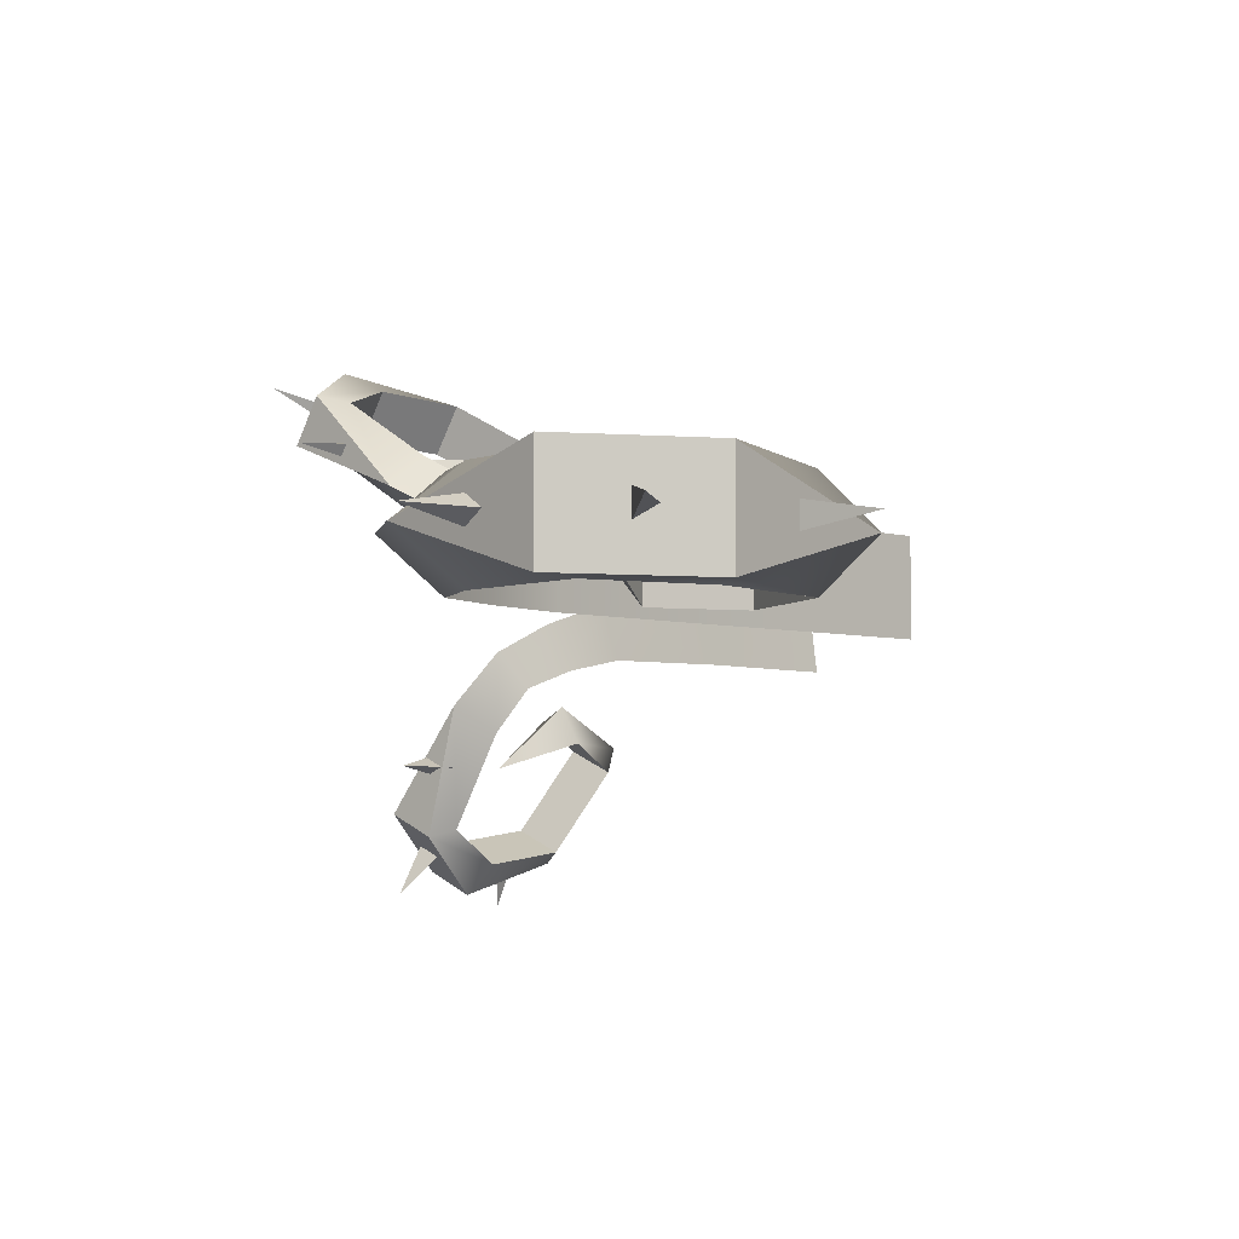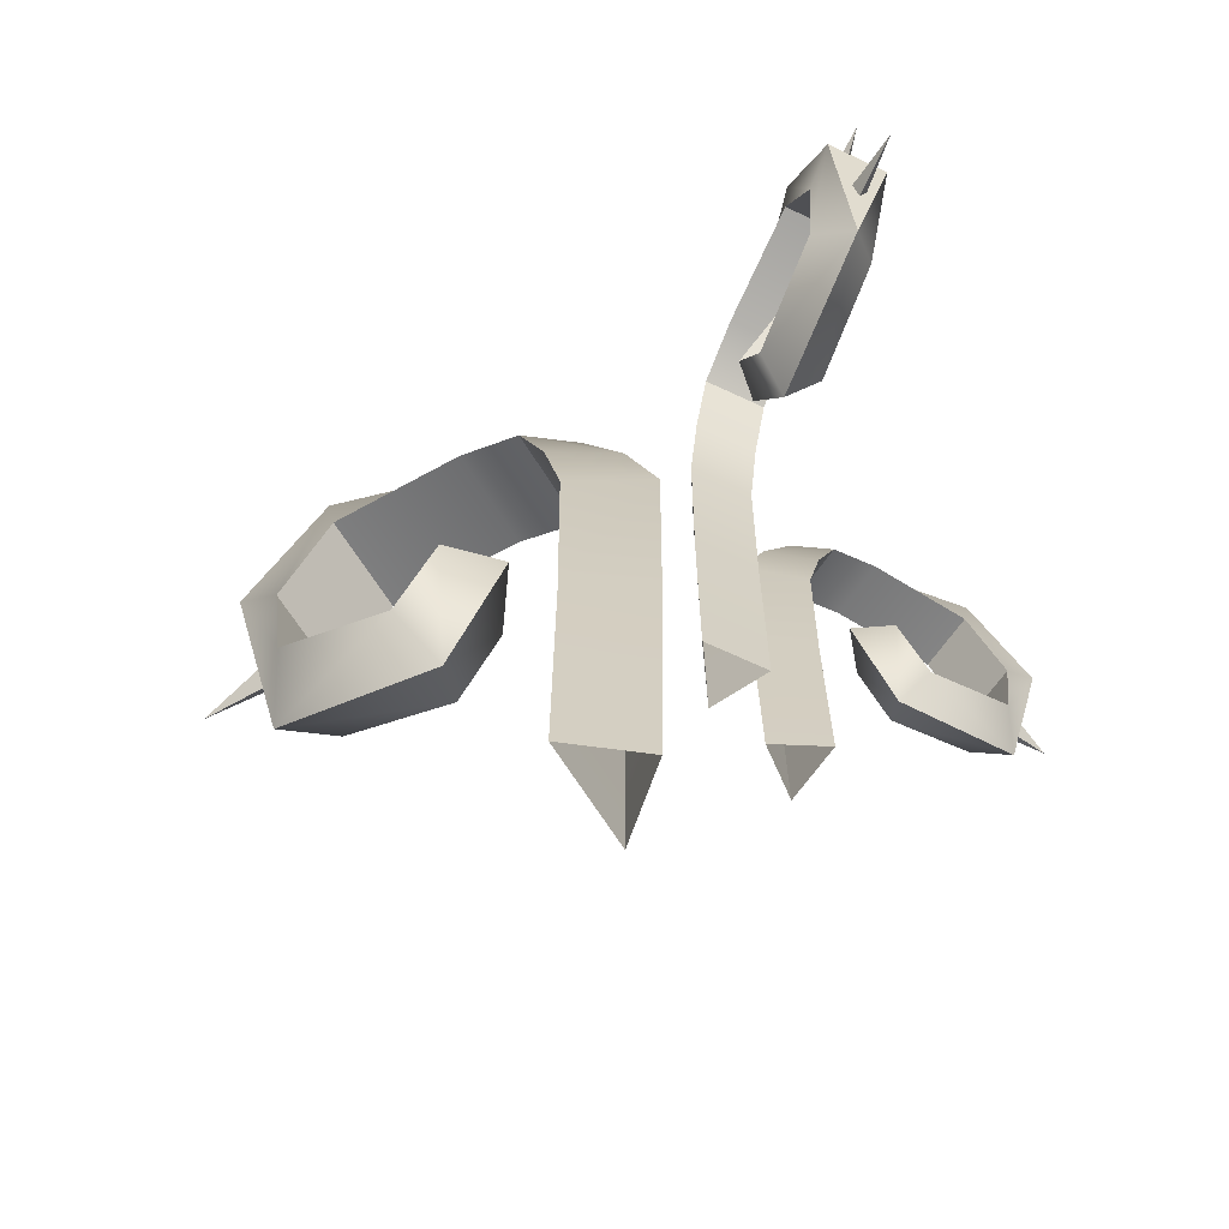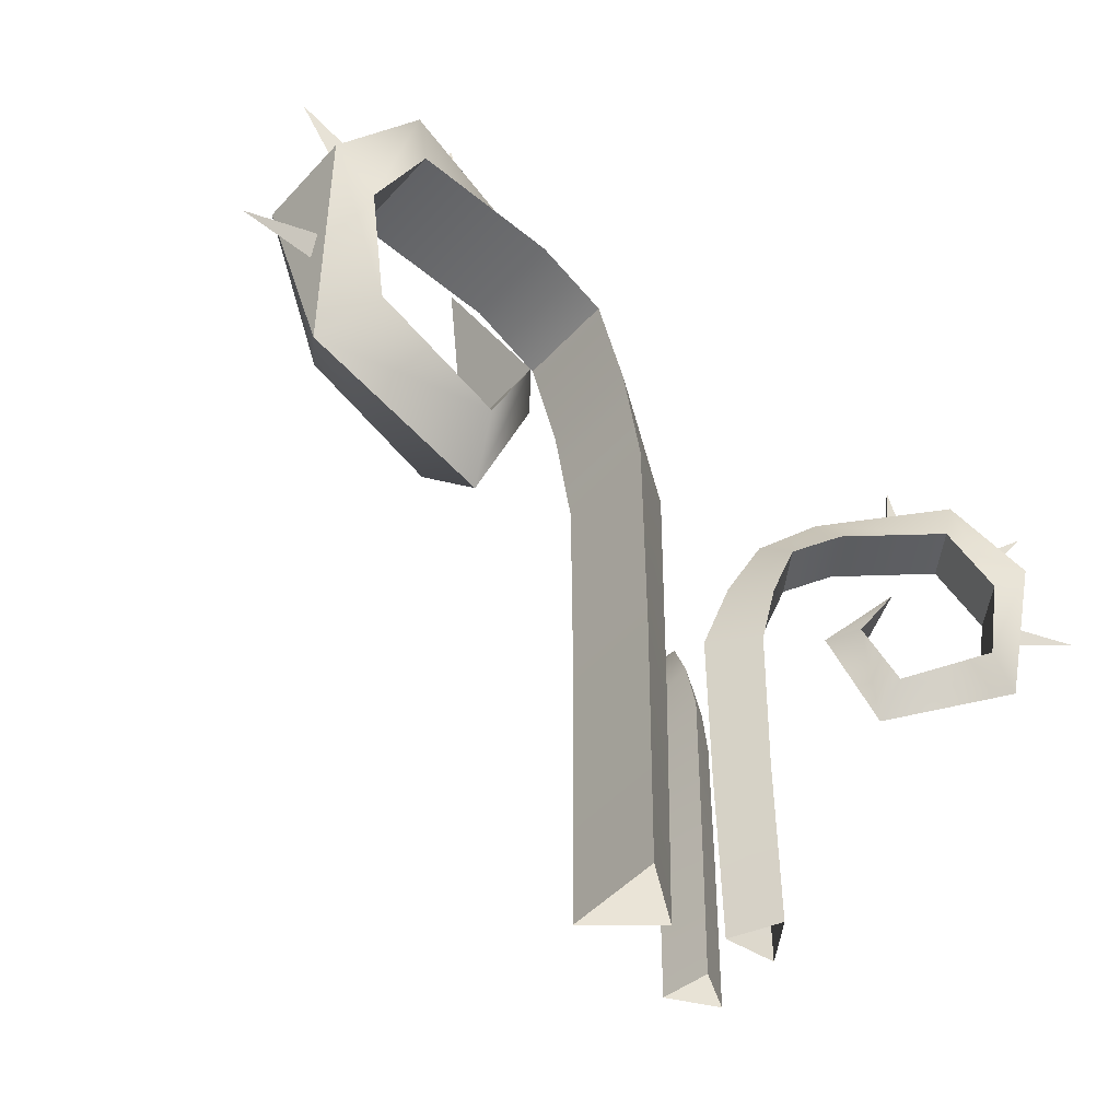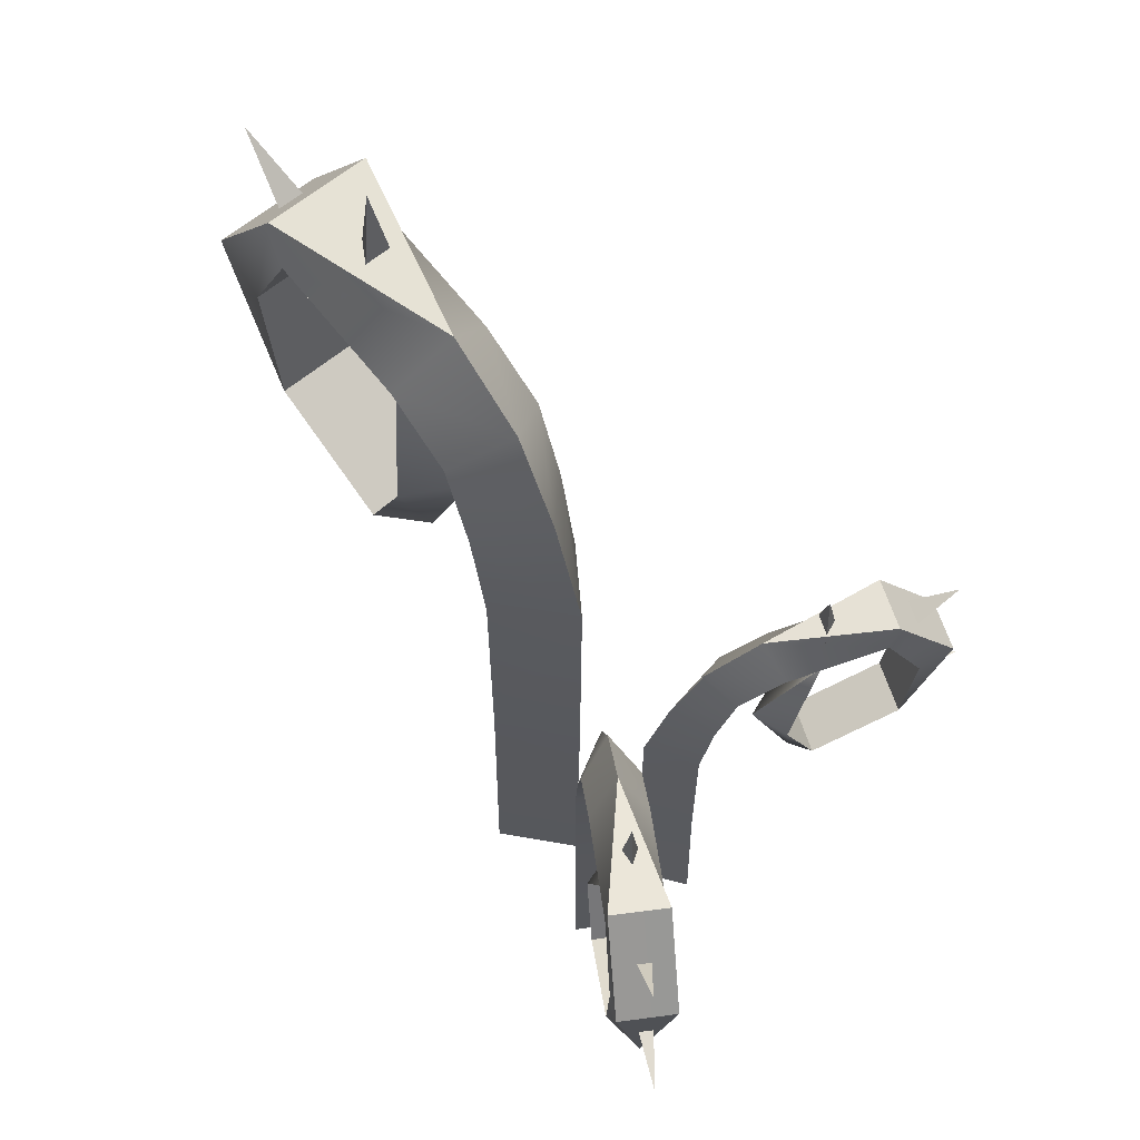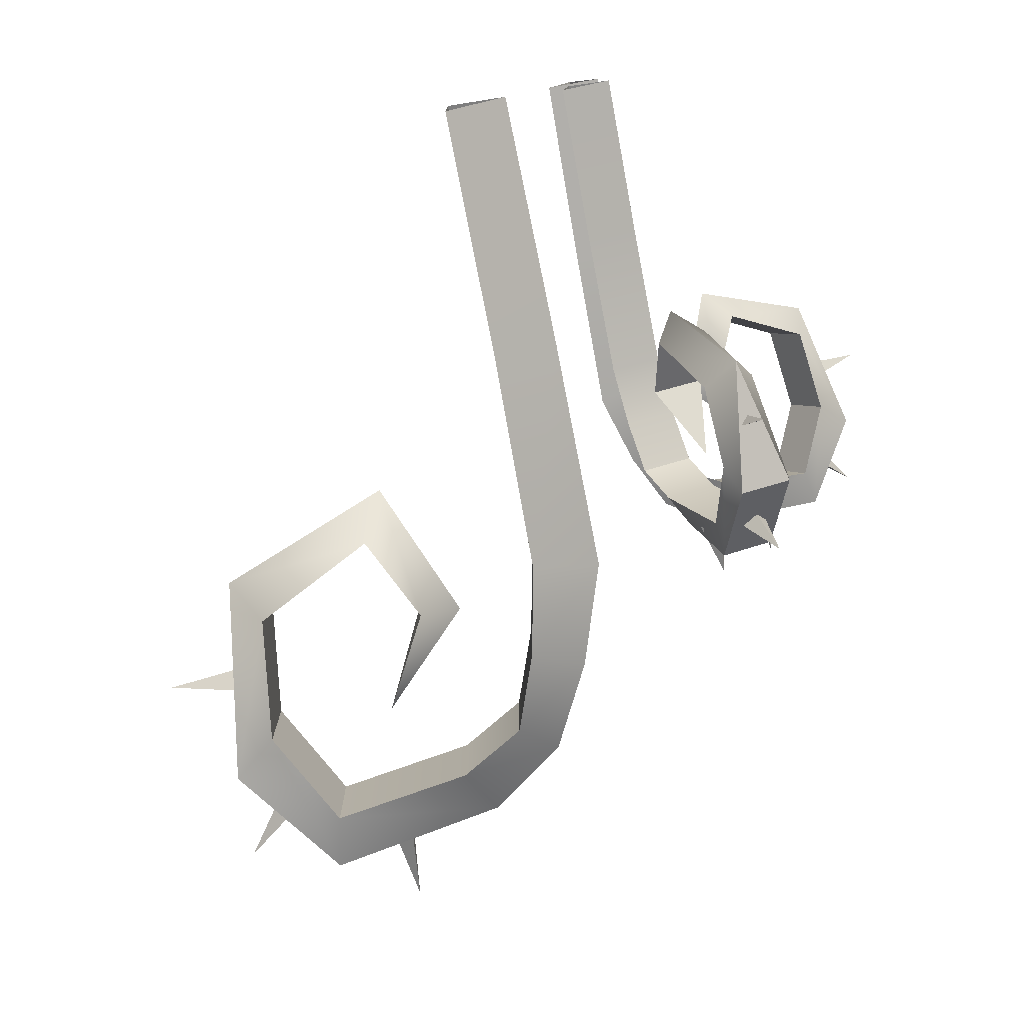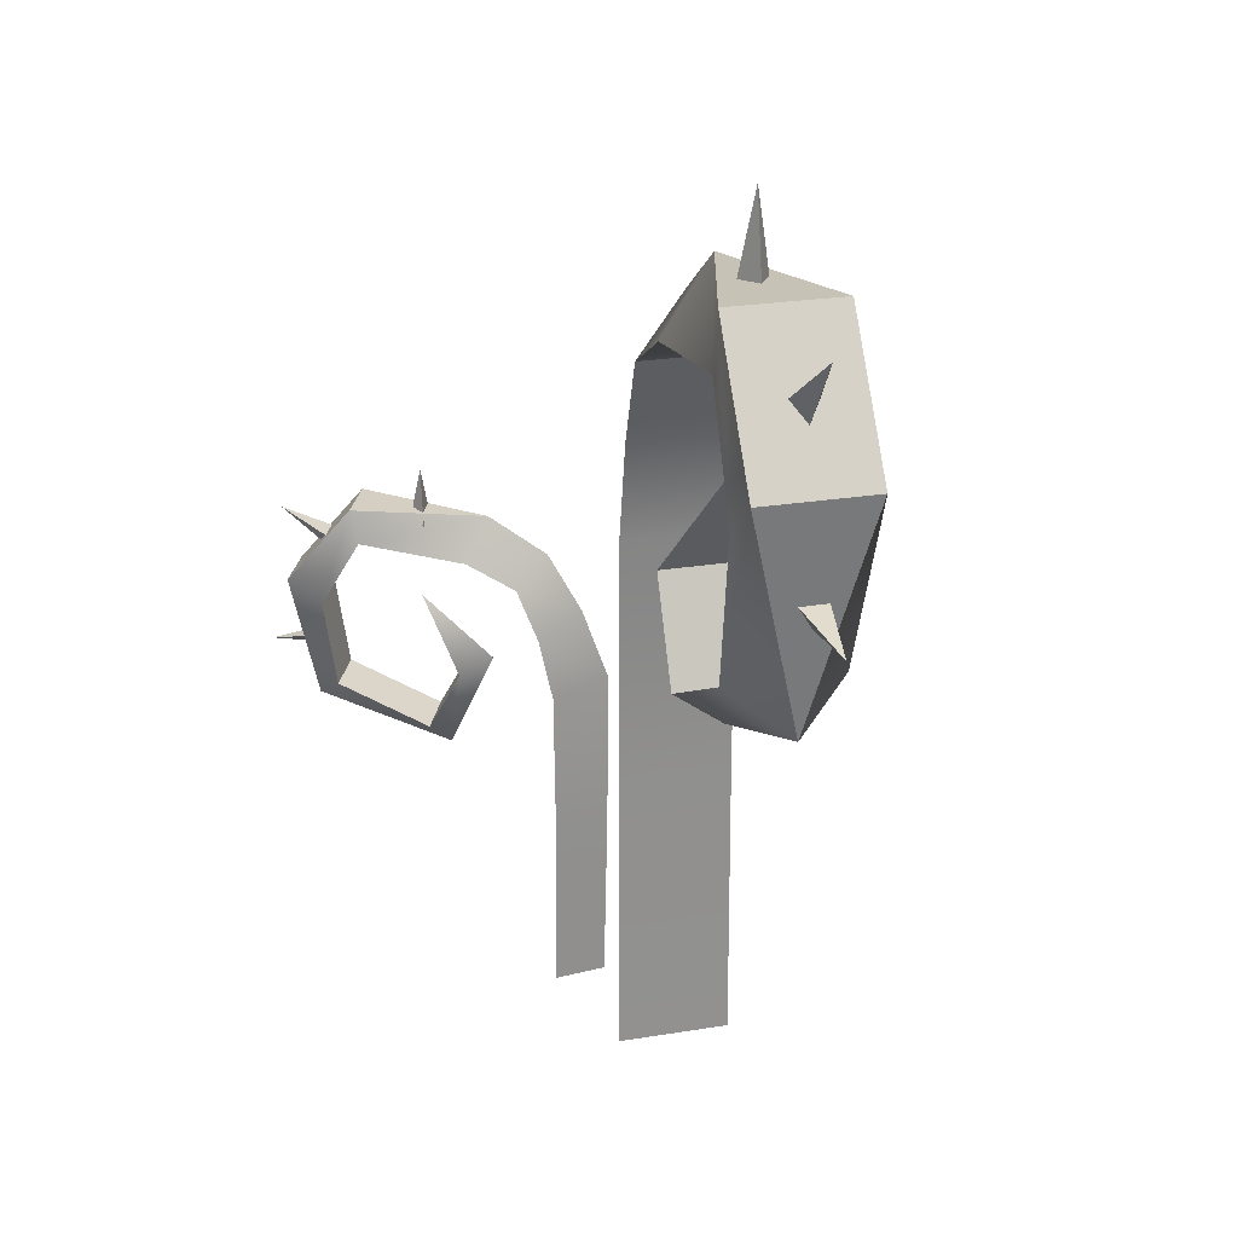
<metadata>
{"format":"obj","ext":"obj","renderer":"f3d","projection":"perspective","resolution":1024,"background":"white","views":[{"elev":-4.2,"azim":-135.9,"up":"+Z"},{"elev":-65.5,"azim":31.7,"up":"+Y"},{"elev":-45.9,"azim":-39.1,"up":"+Y"},{"elev":61.0,"azim":49.4,"up":"+Y"},{"elev":-77.1,"azim":10.7,"up":"+Z"},{"elev":24.3,"azim":-105.4,"up":"+Y"}]}
</metadata>
<code>
g default
v 0.3086 0.7625 -0.605
v 0.3676 0.7625 -0.5795
v 0.3358 0.732 -0.5869
v 0.3866 0.7338 -0.7041
v 0.3005 0.976 -0.5863
v 0.3594 0.976 -0.5607
v 0.3376 0.9502 -0.5911
v 0.3742 1.029 -0.6755
v 0.2249 1.015 -0.4118
v 0.2838 1.015 -0.3862
v 0.2682 1.015 -0.431
v 0.259 1.126 -0.4097
v 0.1072 0.6895 -0.06004
v 0.1288 0.8362 -0.1096
v 0.1565 0.9557 -0.1734
v 0.2049 1.032 -0.2843
v 0.3677 1.053 -0.5088
v 0.4235 0.8918 -0.6323
v 0.3529 0.6151 -0.6154
v 0.2433 0.5192 -0.3626
v 0.2067 0.716 -0.2784
v 0.2648 0.8482 -0.4116
v 0.1112 -0.000837 -0.06925
v 0.1082 0.3593 -0.0624
v 0.2036 0.66 -0.1329
v 0.2151 0.7879 -0.1593
v 0.2328 0.8967 -0.1997
v 0.2738 0.9495 -0.2934
v 0.362 0.9801 -0.4942
v 0.3963 0.8421 -0.5682
v 0.3866 0.6638 -0.5434
v 0.3112 0.5778 -0.3693
v 0.2851 0.6976 -0.3091
v 0.2035 2e-06 -0.1325
v 0.2022 0.3537 -0.1297
v 0.1064 0.7879 -0.2066
v 0.09489 0.66 -0.1801
v 0.1241 0.8966 -0.247
v 0.1652 0.9493 -0.3407
v 0.259 1.052 -0.5561
v 0.2533 0.9797 -0.5415
v 0.3147 0.8915 -0.6794
v 0.2874 0.8418 -0.6152
v 0.2777 0.6638 -0.5904
v 0.2024 0.578 -0.4166
v 0.1764 0.6976 -0.3565
v 0.09474 0 -0.1798
v 0.09345 0.3537 -0.1769
v 0.3134 1.052 -0.5325
v 0.3691 0.8917 -0.6558
v 0.2308 0.6976 -0.3328
v 0.2568 0.5779 -0.3929
v 0.3322 0.6638 -0.5669
v 0.3419 0.842 -0.5917
v 0.3077 0.9799 -0.5179
v 0.2195 0.9494 -0.3171
v 0.1785 0.8966 -0.2234
v 0.1608 0.7879 -0.1829
v 0.1493 0.66 -0.1565
v 0.1478 0.3537 -0.1533
v 0.1491 1e-06 -0.1561
v 0.6192 0.8658 0.37
v 0.601 0.8658 0.3981
v 0.6075 0.8315 0.3824
v 0.7213 0.8439 0.4558
v 0.5767 1.077 0.3426
v 0.5586 1.077 0.3707
v 0.5894 1.052 0.3707
v 0.6556 1.155 0.4135
v 0.05746 0.7682 0.02706
v 0.1059 0.9316 0.05836
v 0.1681 1.065 0.09864
v 0.2762 1.15 0.1688
v 0.4853 1.173 0.377
v 0.6055 0.9936 0.4571
v 0.5986 0.6853 0.382
v 0.352 0.5785 0.2227
v 0.2698 0.7977 0.1696
v 0.3998 0.945 0.2539
v 0.06646 -0.000932 0.03287
v 0.05977 0.4003 0.02851
v 0.1186 0.7353 0.139
v 0.1444 0.8778 0.1557
v 0.1838 0.999 0.1813
v 0.2752 1.058 0.2407
v 0.471 1.092 0.3684
v 0.5428 0.9382 0.4172
v 0.5185 0.7396 0.4027
v 0.3486 0.6438 0.2931
v 0.2898 0.7772 0.2551
v 0.1183 2e-06 0.1387
v 0.1155 0.394 0.1369
v 0.2103 0.8778 0.0539
v 0.1845 0.7353 0.03716
v 0.2497 0.9989 0.07957
v 0.3411 1.058 0.139
v 0.5513 1.172 0.2752
v 0.5369 1.092 0.2667
v 0.6712 0.9933 0.3551
v 0.6085 0.9379 0.3153
v 0.5841 0.7396 0.3008
v 0.4145 0.644 0.1913
v 0.3559 0.7772 0.1535
v 0.1841 0 0.03695
v 0.1814 0.394 0.0351
v 0.5183 1.173 0.3261
v 0.6383 0.9934 0.4061
v 0.3228 0.7772 0.2043
v 0.3815 0.6439 0.2422
v 0.5513 0.7396 0.3518
v 0.5757 0.9381 0.3663
v 0.5039 1.092 0.3176
v 0.3081 1.058 0.1899
v 0.2168 0.9989 0.1304
v 0.1773 0.8778 0.1048
v 0.1516 0.7353 0.08806
v 0.1485 0.394 0.086
v 0.1512 1e-06 0.08784
v 0.417 1.151 0.2395
v 0.3989 1.151 0.2676
v 0.4392 1.151 0.2737
v 0.4184 1.275 0.2603
v -0.9471 1.311 0.03212
v -0.9471 1.311 -0.03212
v -0.9427 1.259 -0
v -1.133 1.277 -0
v -0.8762 1.63 0.03212
v -0.8762 1.63 -0.03212
v -0.9125 1.593 -0
v -1.023 1.748 -0
v -0.02432 1.163 0.000418
v -0.1052 1.41 0.000325
v -0.2091 1.612 0.000127
v -0.3899 1.74 -0.000401
v -0.7947 1.775 -0.1186
v -0.9972 1.504 -0.1226
v -0.932 1.037 -0.008616
v -0.5202 0.8757 -0.008415
v -0.3829 1.208 -0.0084
v -0.6002 1.43 -0.008981
v -0.03933 -0.001412 0.000412
v -0.02814 0.606 0.000485
v -0.1815 1.113 -0.1165
v -0.2246 1.329 -0.1166
v -0.2905 1.512 -0.1169
v -0.4434 1.601 -0.1177
v -0.7713 1.653 -0.1198
v -0.8931 1.42 -0.1237
v -0.8534 1.119 -0.1256
v -0.5697 0.9745 -0.1256
v -0.4716 1.176 -0.1257
v -0.1809 2e-06 -0.1165
v -0.1763 0.5965 -0.1164
v -0.2248 1.329 0.1164
v -0.1817 1.113 0.1165
v -0.2908 1.512 0.116
v -0.4437 1.601 0.1153
v -0.795 1.775 0.1144
v -0.7716 1.652 0.1132
v -0.9971 1.504 0.1104
v -0.8929 1.42 0.1093
v -0.853 1.12 0.1074
v -0.5699 0.9748 0.1074
v -0.4721 1.176 0.1073
v -0.1811 0 0.1165
v -0.1765 0.5965 0.1166
v -0.7948 1.775 -0.002108
v -0.9971 1.504 -0.006138
v -0.4719 1.176 -0.009174
v -0.5698 0.9746 -0.009132
v -0.8532 1.12 -0.009129
v -0.893 1.42 -0.007196
v -0.7714 1.653 -0.003275
v -0.4436 1.601 -0.001176
v -0.2907 1.512 -0.000444
v -0.2247 1.329 -0.000134
v -0.1816 1.113 8e-06
v -0.1764 0.5965 0.000105
v -0.181 1e-06 0
v -0.6097 1.742 0.03212
v -0.6097 1.742 -0.03212
v -0.6618 1.742 -0
v -0.627 1.93 -0
g SpikeyPlant
f 1 2 4
f 2 3 4
f 3 1 4
f 5 6 8
f 6 7 8
f 7 5 8
f 9 10 12
f 10 11 12
f 11 9 12
f 13 14 36 37
f 14 15 38 36
f 15 16 39 38
f 16 40 41 39
f 40 42 43 41
f 42 19 44 43
f 19 20 45 44
f 20 21 46 45
f 21 22 46
f 47 23 24 48
f 48 24 13 37
f 13 25 26 14
f 14 26 27 15
f 15 27 28 16
f 16 28 29 17
f 17 29 30 18
f 18 30 31 19
f 19 31 32 20
f 20 32 33 21
f 21 33 22
f 35 24 23 34
f 25 13 24 35
f 58 59 37 36
f 57 58 36 38
f 56 57 38 39
f 16 49 40
f 55 56 39 41
f 49 50 42 40
f 54 55 41 43
f 50 19 42
f 53 54 43 44
f 52 53 44 45
f 51 52 45 46
f 22 51 46
f 47 48 60 61
f 48 37 59 60
f 16 17 49
f 17 18 50 49
f 18 19 50
f 22 33 51
f 33 32 52 51
f 32 31 53 52
f 31 30 54 53
f 30 29 55 54
f 29 28 56 55
f 28 27 57 56
f 27 26 58 57
f 26 25 59 58
f 59 25 35 60
f 60 35 34 61
f 62 63 65
f 63 64 65
f 64 62 65
f 66 67 69
f 67 68 69
f 68 66 69
f 70 71 93 94
f 71 72 95 93
f 72 73 96 95
f 73 97 98 96
f 97 99 100 98
f 99 76 101 100
f 76 77 102 101
f 77 78 103 102
f 78 79 103
f 104 80 81 105
f 105 81 70 94
f 70 82 83 71
f 71 83 84 72
f 72 84 85 73
f 73 85 86 74
f 74 86 87 75
f 75 87 88 76
f 76 88 89 77
f 77 89 90 78
f 78 90 79
f 92 81 80 91
f 82 70 81 92
f 115 116 94 93
f 114 115 93 95
f 113 114 95 96
f 73 106 97
f 112 113 96 98
f 106 107 99 97
f 111 112 98 100
f 107 76 99
f 110 111 100 101
f 109 110 101 102
f 108 109 102 103
f 79 108 103
f 104 105 117 118
f 105 94 116 117
f 73 74 106
f 74 75 107 106
f 75 76 107
f 79 90 108
f 90 89 109 108
f 89 88 110 109
f 88 87 111 110
f 87 86 112 111
f 86 85 113 112
f 85 84 114 113
f 84 83 115 114
f 83 82 116 115
f 116 82 92 117
f 117 92 91 118
f 119 120 122
f 120 121 122
f 121 119 122
f 123 124 126
f 124 125 126
f 125 123 126
f 127 128 130
f 128 129 130
f 129 127 130
f 131 132 154 155
f 132 133 156 154
f 133 134 157 156
f 134 158 159 157
f 158 160 161 159
f 160 137 162 161
f 137 138 163 162
f 138 139 164 163
f 139 140 164
f 165 141 142 166
f 166 142 131 155
f 131 143 144 132
f 132 144 145 133
f 133 145 146 134
f 134 146 147 135
f 135 147 148 136
f 136 148 149 137
f 137 149 150 138
f 138 150 151 139
f 139 151 140
f 153 142 141 152
f 143 131 142 153
f 176 177 155 154
f 175 176 154 156
f 174 175 156 157
f 134 167 158
f 173 174 157 159
f 167 168 160 158
f 172 173 159 161
f 168 137 160
f 171 172 161 162
f 170 171 162 163
f 169 170 163 164
f 140 169 164
f 165 166 178 179
f 166 155 177 178
f 134 135 167
f 135 136 168 167
f 136 137 168
f 140 151 169
f 151 150 170 169
f 150 149 171 170
f 149 148 172 171
f 148 147 173 172
f 147 146 174 173
f 146 145 175 174
f 145 144 176 175
f 144 143 177 176
f 177 143 153 178
f 178 153 152 179
f 180 181 183
f 181 182 183
f 182 180 183

</code>
